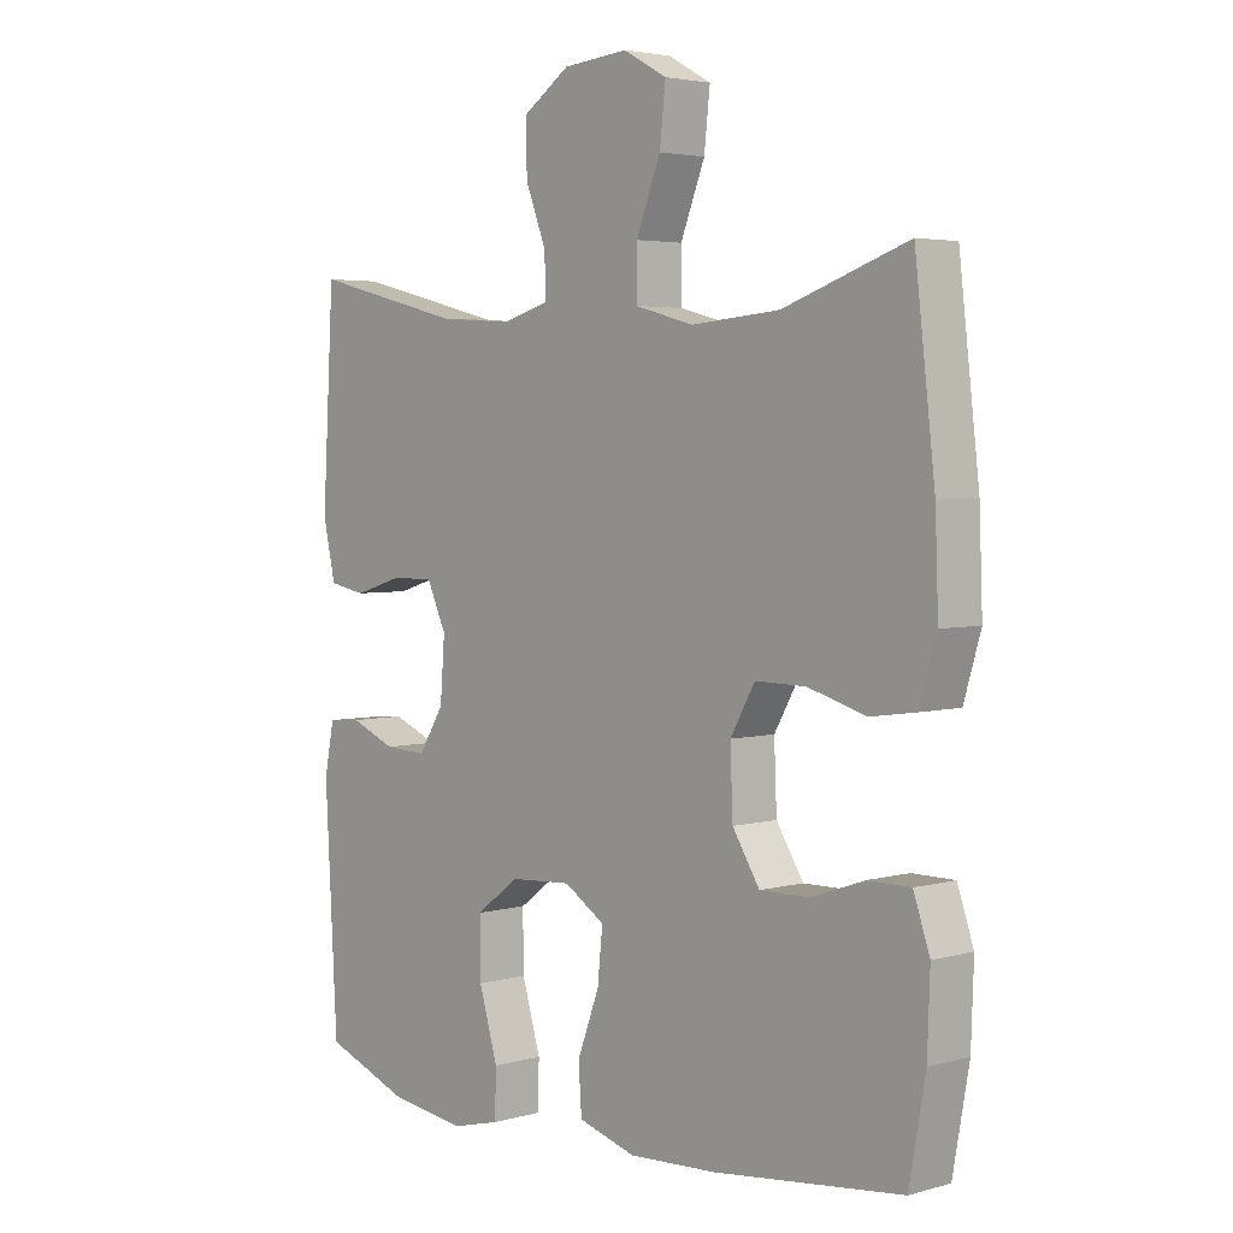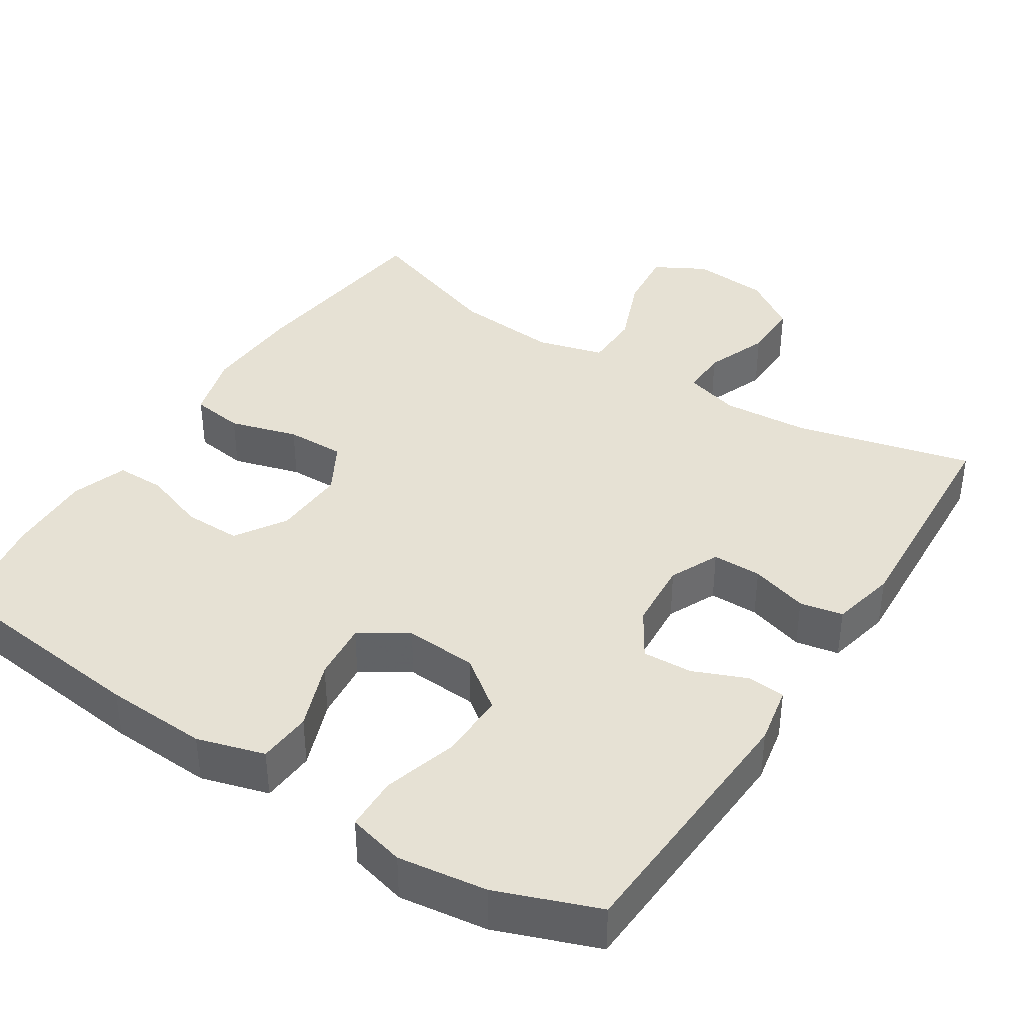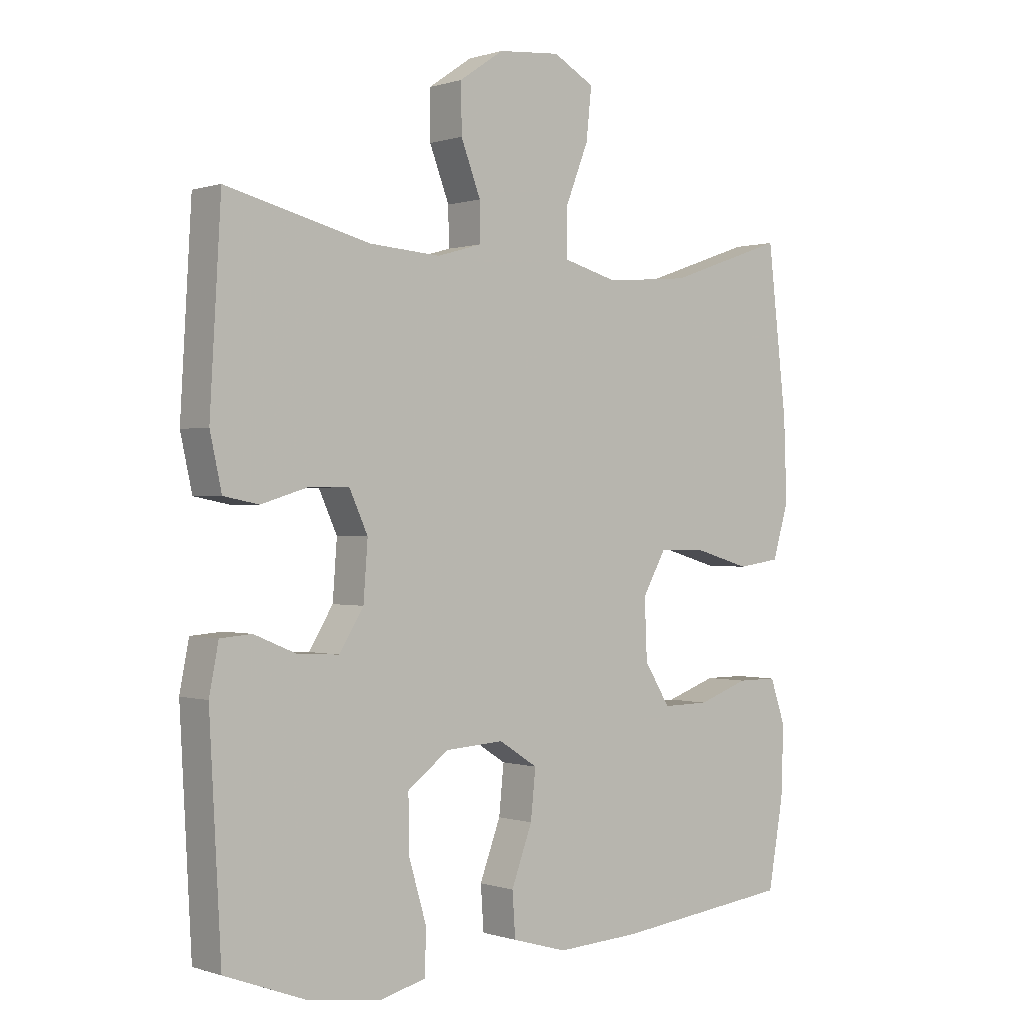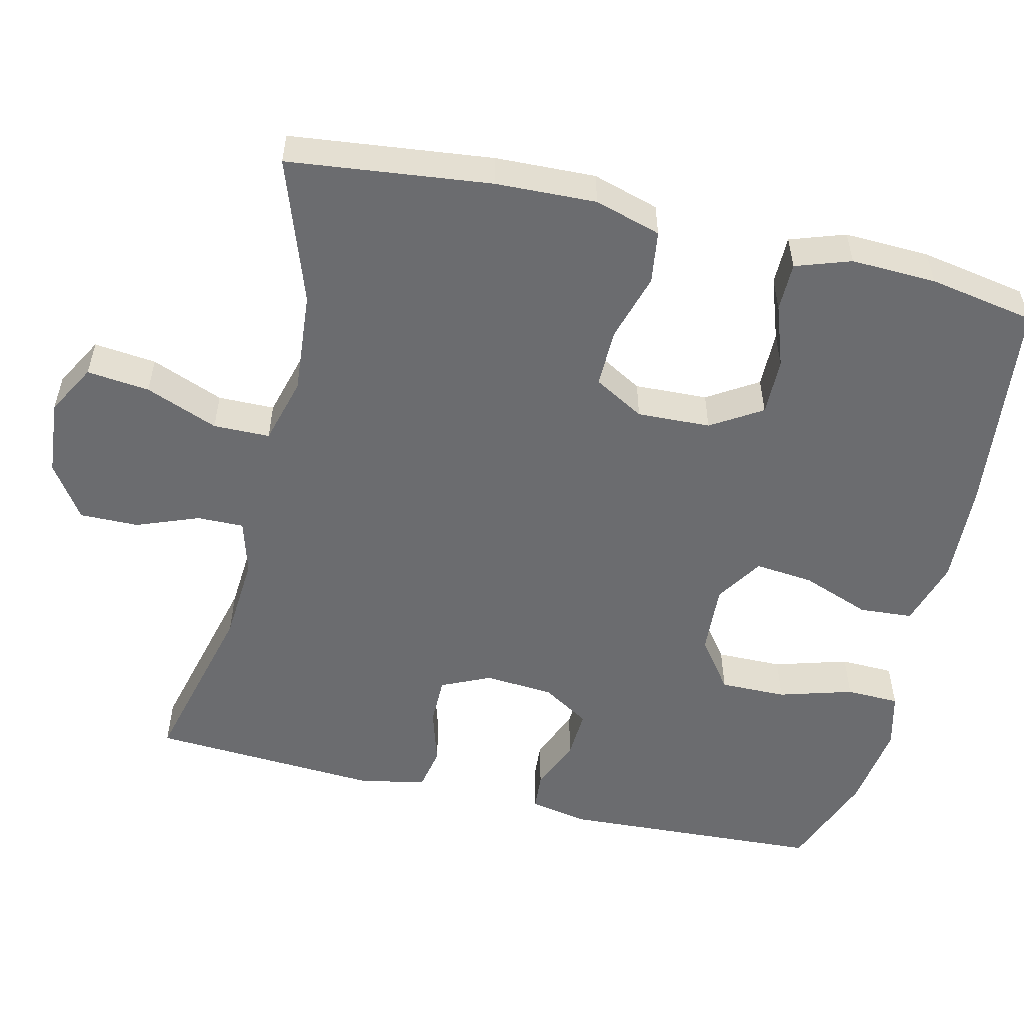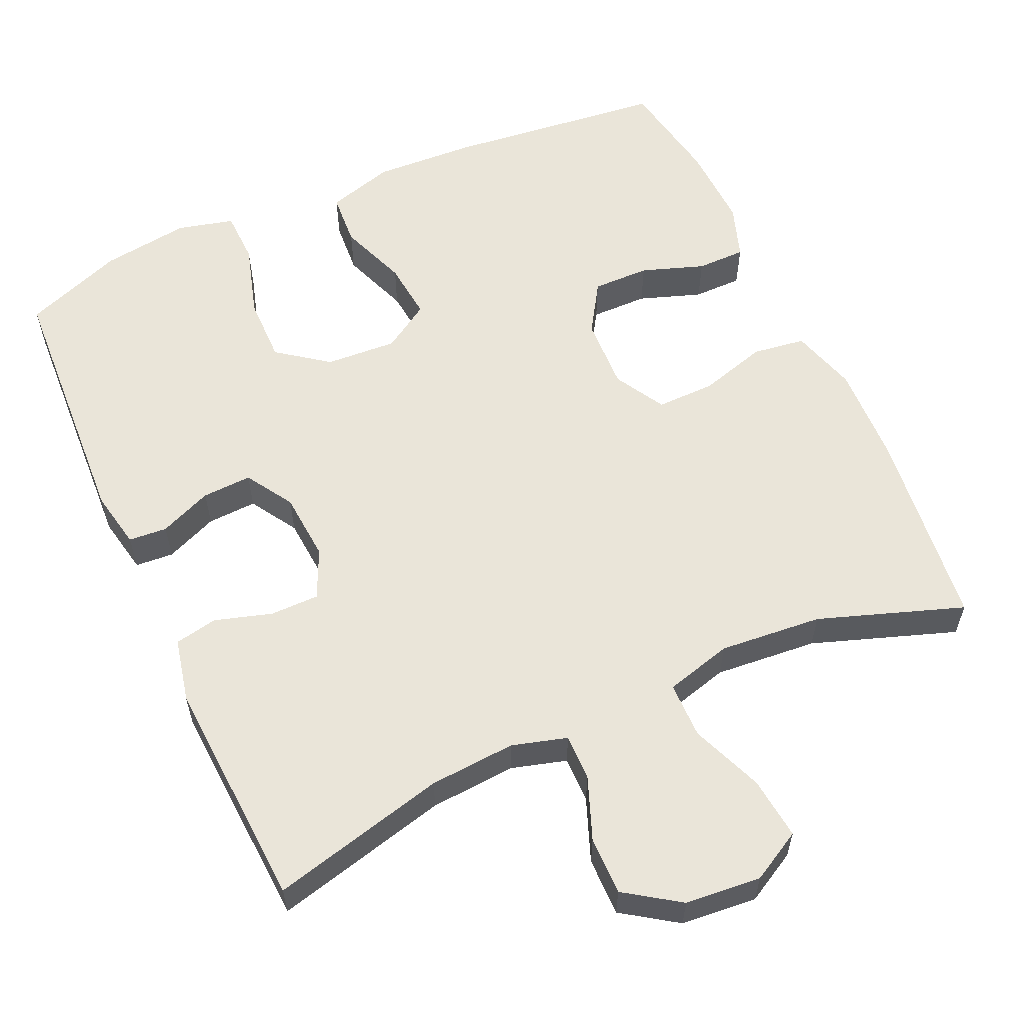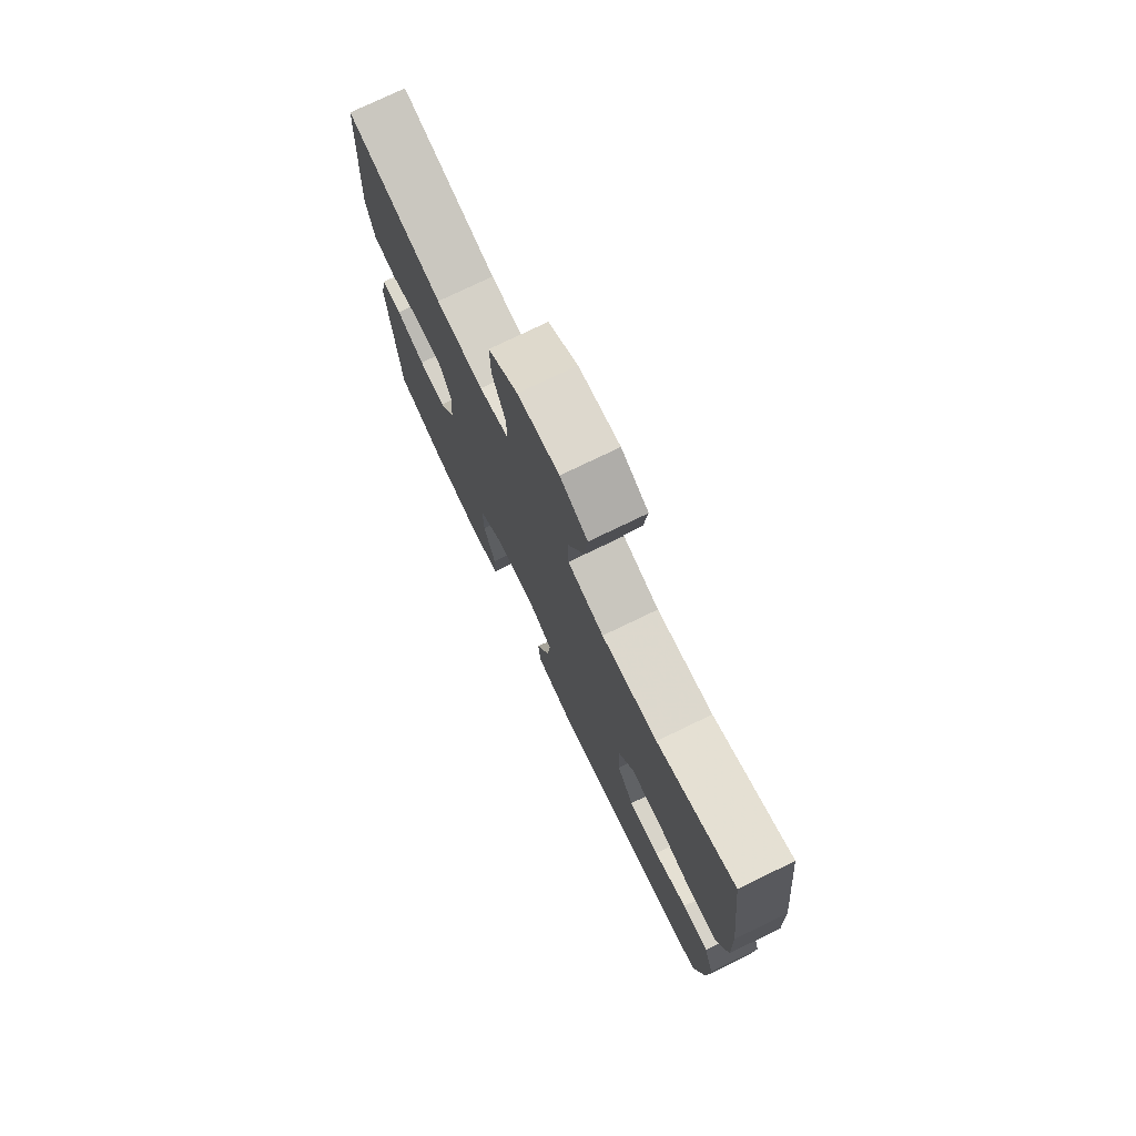
<metadata>
{"format":"obj","ext":"obj","renderer":"f3d","projection":"perspective","resolution":1024,"background":"white","views":[{"elev":3.7,"azim":47.5,"up":"+Z"},{"elev":39.2,"azim":-147.2,"up":"+Y"},{"elev":0.1,"azim":-40.0,"up":"+Z"},{"elev":-53.7,"azim":76.6,"up":"+Y"},{"elev":58.3,"azim":-24.4,"up":"+Y"},{"elev":76.2,"azim":64.2,"up":"+Z"}]}
</metadata>
<code>
v 0.5 0.07 0.5
v 0.531 0.07 0.232
v 0.536 0.07 0.099
v 0.51 0.07 0.011
v 0.44 0.07 0.001
v 0.35 0.07 0.027
v 0.272 0.07 0.028
v 0.234 0.07 -0.039
v 0.238 0.07 -0.136
v 0.28 0.07 -0.203
v 0.356 0.07 -0.202
v 0.439 0.07 -0.173
v 0.504 0.07 -0.173
v 0.529 0.07 -0.246
v 0.525 0.07 -0.359
v 0.5 0.07 -0.5
v 0.21 0.07 -0.533
v 0.074 0.07 -0.54
v -0.015 0.07 -0.514
v -0.02 0.07 -0.443
v 0.014 0.07 -0.352
v 0.022 0.07 -0.274
v -0.041 0.07 -0.234
v -0.136 0.07 -0.24
v -0.203 0.07 -0.29
v -0.202 0.07 -0.378
v -0.173 0.07 -0.476
v -0.175 0.07 -0.547
v -0.25 0.07 -0.566
v -0.367 0.07 -0.55
v -0.5 0.07 -0.5
v -0.519 0.07 -0.151
v -0.504 0.07 -0.074
v -0.453 0.07 -0.07
v -0.383 0.07 -0.099
v -0.317 0.07 -0.102
v -0.278 0.07 -0.039
v -0.271 0.07 0.053
v -0.301 0.07 0.118
v -0.366 0.07 0.118
v -0.442 0.07 0.095
v -0.499 0.07 0.106
v -0.518 0.07 0.192
v -0.5 0.07 0.5
v -0.266 0.07 0.442
v -0.151 0.07 0.434
v -0.078 0.07 0.455
v -0.079 0.07 0.517
v -0.111 0.07 0.6
v -0.112 0.07 0.678
v -0.04 0.07 0.727
v 0.061 0.07 0.736
v 0.128 0.07 0.699
v 0.119 0.07 0.616
v 0.081 0.07 0.52
v 0.082 0.07 0.445
v 0.171 0.07 0.421
v 0.308 0.07 0.433
v 0.5 0 0.5
v 0.531 0 0.232
v 0.536 0 0.099
v 0.51 0 0.011
v 0.44 0 0.001
v 0.35 0 0.027
v 0.272 0 0.028
v 0.234 0 -0.039
v 0.238 0 -0.136
v 0.28 0 -0.203
v 0.356 0 -0.202
v 0.439 0 -0.173
v 0.504 0 -0.173
v 0.529 0 -0.246
v 0.525 0 -0.359
v 0.5 0 -0.5
v 0.21 0 -0.533
v 0.074 0 -0.54
v -0.015 0 -0.514
v -0.02 0 -0.443
v 0.014 0 -0.352
v 0.022 0 -0.274
v -0.041 0 -0.234
v -0.136 0 -0.24
v -0.203 0 -0.29
v -0.202 0 -0.378
v -0.173 0 -0.476
v -0.175 0 -0.547
v -0.25 0 -0.566
v -0.367 0 -0.55
v -0.5 0 -0.5
v -0.519 0 -0.151
v -0.504 0 -0.074
v -0.453 0 -0.07
v -0.383 0 -0.099
v -0.317 0 -0.102
v -0.278 0 -0.039
v -0.271 0 0.053
v -0.301 0 0.118
v -0.366 0 0.118
v -0.442 0 0.095
v -0.499 0 0.106
v -0.518 0 0.192
v -0.5 0 0.5
v -0.266 0 0.442
v -0.151 0 0.434
v -0.078 0 0.455
v -0.079 0 0.517
v -0.111 0 0.6
v -0.112 0 0.678
v -0.04 0 0.727
v 0.061 0 0.736
v 0.128 0 0.699
v 0.119 0 0.616
v 0.081 0 0.52
v 0.082 0 0.445
v 0.171 0 0.421
v 0.308 0 0.433
f 53 54 55
f 52 53 55
f 51 52 55
f 50 51 55
f 49 50 55
f 48 49 55
f 47 48 55 56
f 46 47 56 57
f 43 44 45
f 42 43 45
f 41 42 45
f 40 41 45
f 39 40 45 46
f 38 39 46 57
f 33 34 35
f 32 33 35
f 31 32 35
f 30 31 35
f 29 30 35
f 28 29 35
f 27 28 35
f 26 27 35
f 25 26 35 36
f 24 25 36 37
f 19 20 21
f 18 19 21
f 17 18 21
f 16 17 21
f 15 16 21
f 14 15 21
f 13 14 21
f 12 13 21
f 11 12 21
f 10 11 21 22
f 9 10 22 23
f 4 5 6
f 3 4 6
f 2 3 6
f 1 2 6
f 58 1 6
f 58 6 7
f 57 58 7 8
f 37 38 57
f 24 37 57
f 23 24 57
f 9 23 57
f 8 9 57
f 113 112 111
f 113 111 110
f 113 110 109
f 113 109 108
f 113 108 107
f 113 107 106
f 114 113 106 105
f 115 114 105 104
f 103 102 101
f 103 101 100
f 103 100 99
f 103 99 98
f 104 103 98 97
f 115 104 97 96
f 93 92 91
f 93 91 90
f 93 90 89
f 93 89 88
f 93 88 87
f 93 87 86
f 93 86 85
f 93 85 84
f 94 93 84 83
f 95 94 83 82
f 79 78 77
f 79 77 76
f 79 76 75
f 79 75 74
f 79 74 73
f 79 73 72
f 79 72 71
f 79 71 70
f 79 70 69
f 80 79 69 68
f 81 80 68 67
f 64 63 62
f 64 62 61
f 64 61 60
f 64 60 59
f 64 59 116
f 65 64 116
f 66 65 116 115
f 115 96 95
f 115 95 82
f 115 82 81
f 115 81 67
f 115 67 66
f 1 59 60 2
f 2 60 61 3
f 3 61 62 4
f 4 62 63 5
f 5 63 64 6
f 6 64 65 7
f 7 65 66 8
f 8 66 67 9
f 9 67 68 10
f 10 68 69 11
f 11 69 70 12
f 12 70 71 13
f 13 71 72 14
f 14 72 73 15
f 15 73 74 16
f 16 74 75 17
f 17 75 76 18
f 18 76 77 19
f 19 77 78 20
f 20 78 79 21
f 21 79 80 22
f 22 80 81 23
f 23 81 82 24
f 24 82 83 25
f 25 83 84 26
f 26 84 85 27
f 27 85 86 28
f 28 86 87 29
f 29 87 88 30
f 30 88 89 31
f 31 89 90 32
f 32 90 91 33
f 33 91 92 34
f 34 92 93 35
f 35 93 94 36
f 36 94 95 37
f 37 95 96 38
f 38 96 97 39
f 39 97 98 40
f 40 98 99 41
f 41 99 100 42
f 42 100 101 43
f 43 101 102 44
f 44 102 103 45
f 45 103 104 46
f 46 104 105 47
f 47 105 106 48
f 48 106 107 49
f 49 107 108 50
f 50 108 109 51
f 51 109 110 52
f 52 110 111 53
f 53 111 112 54
f 54 112 113 55
f 55 113 114 56
f 56 114 115 57
f 57 115 116 58
f 58 116 59 1

</code>
